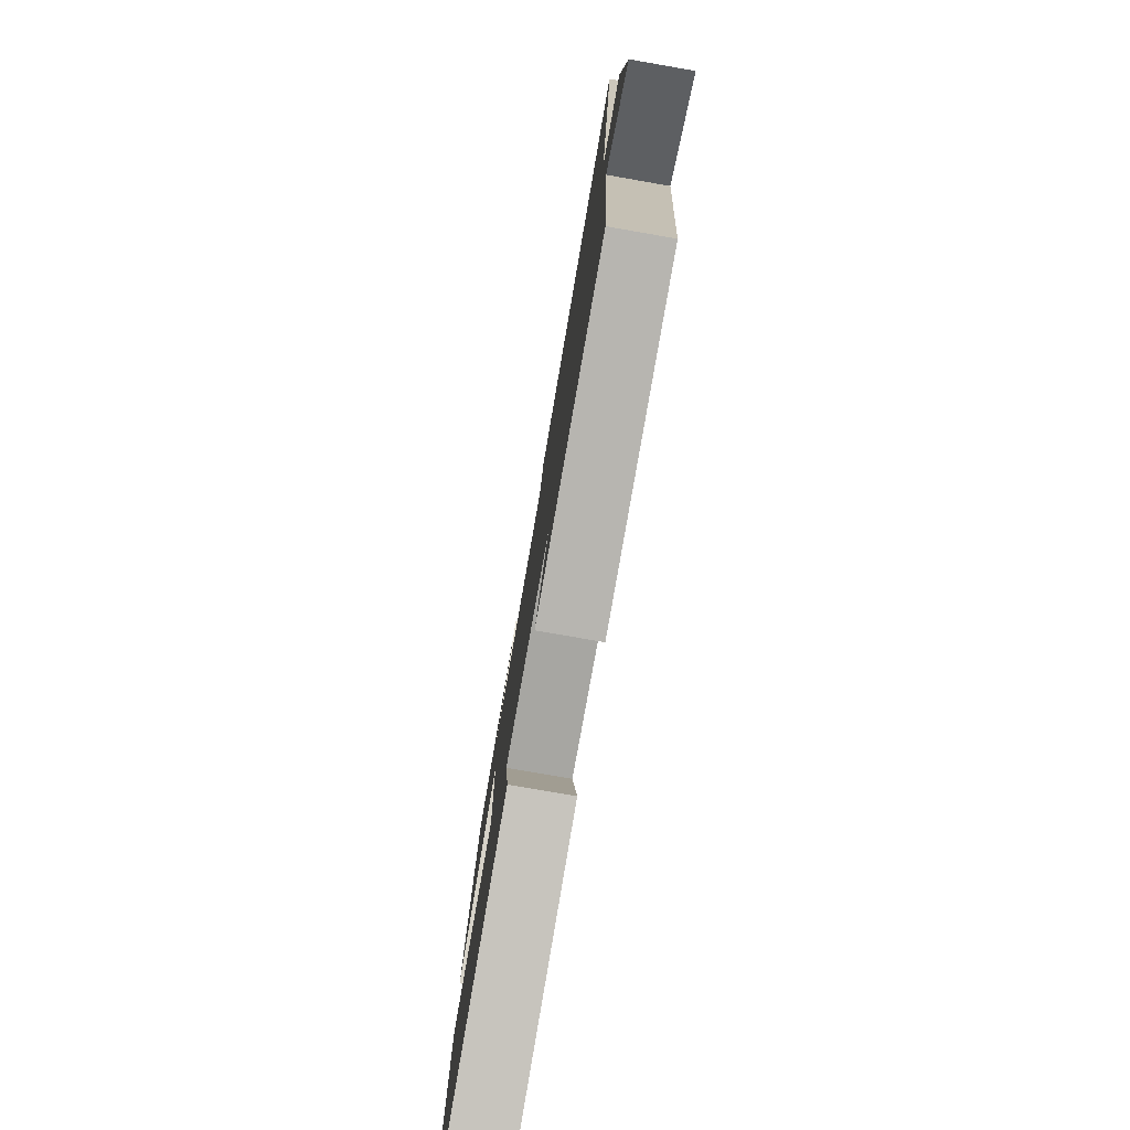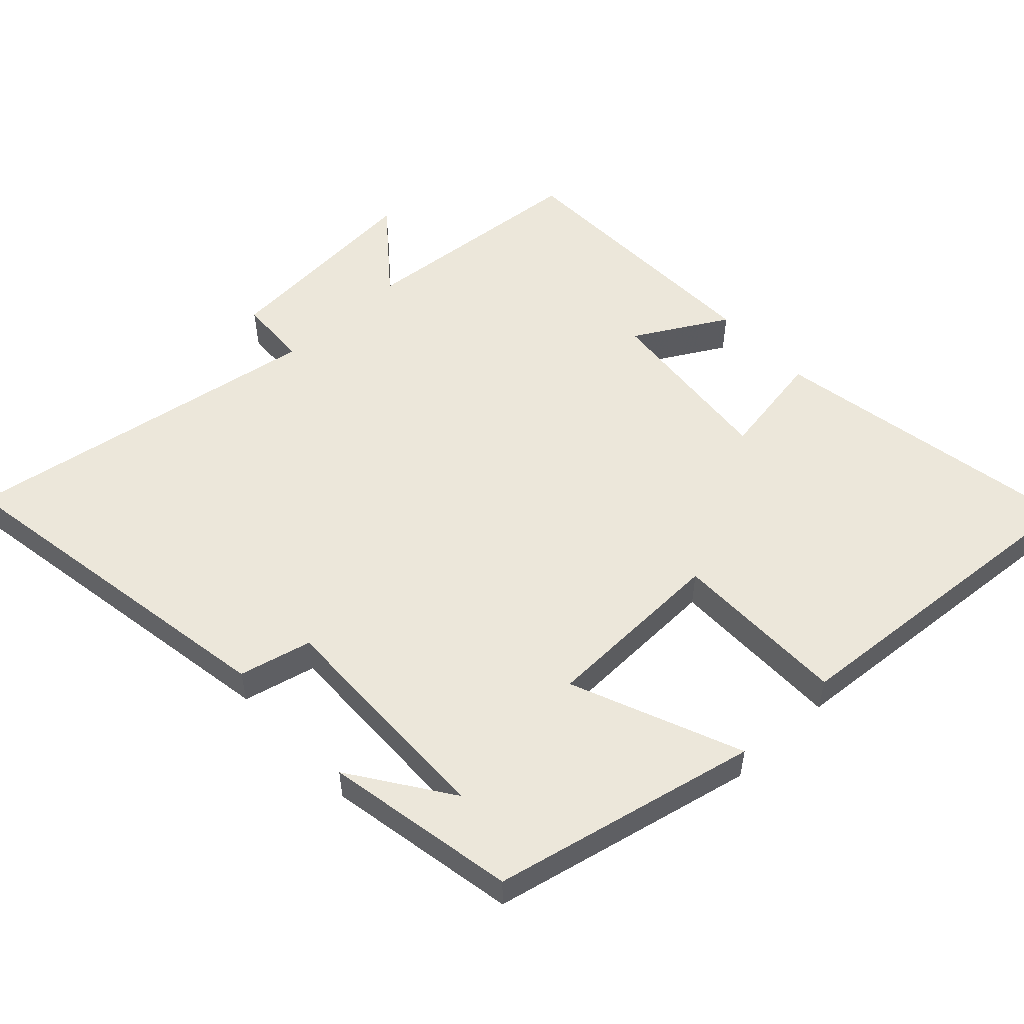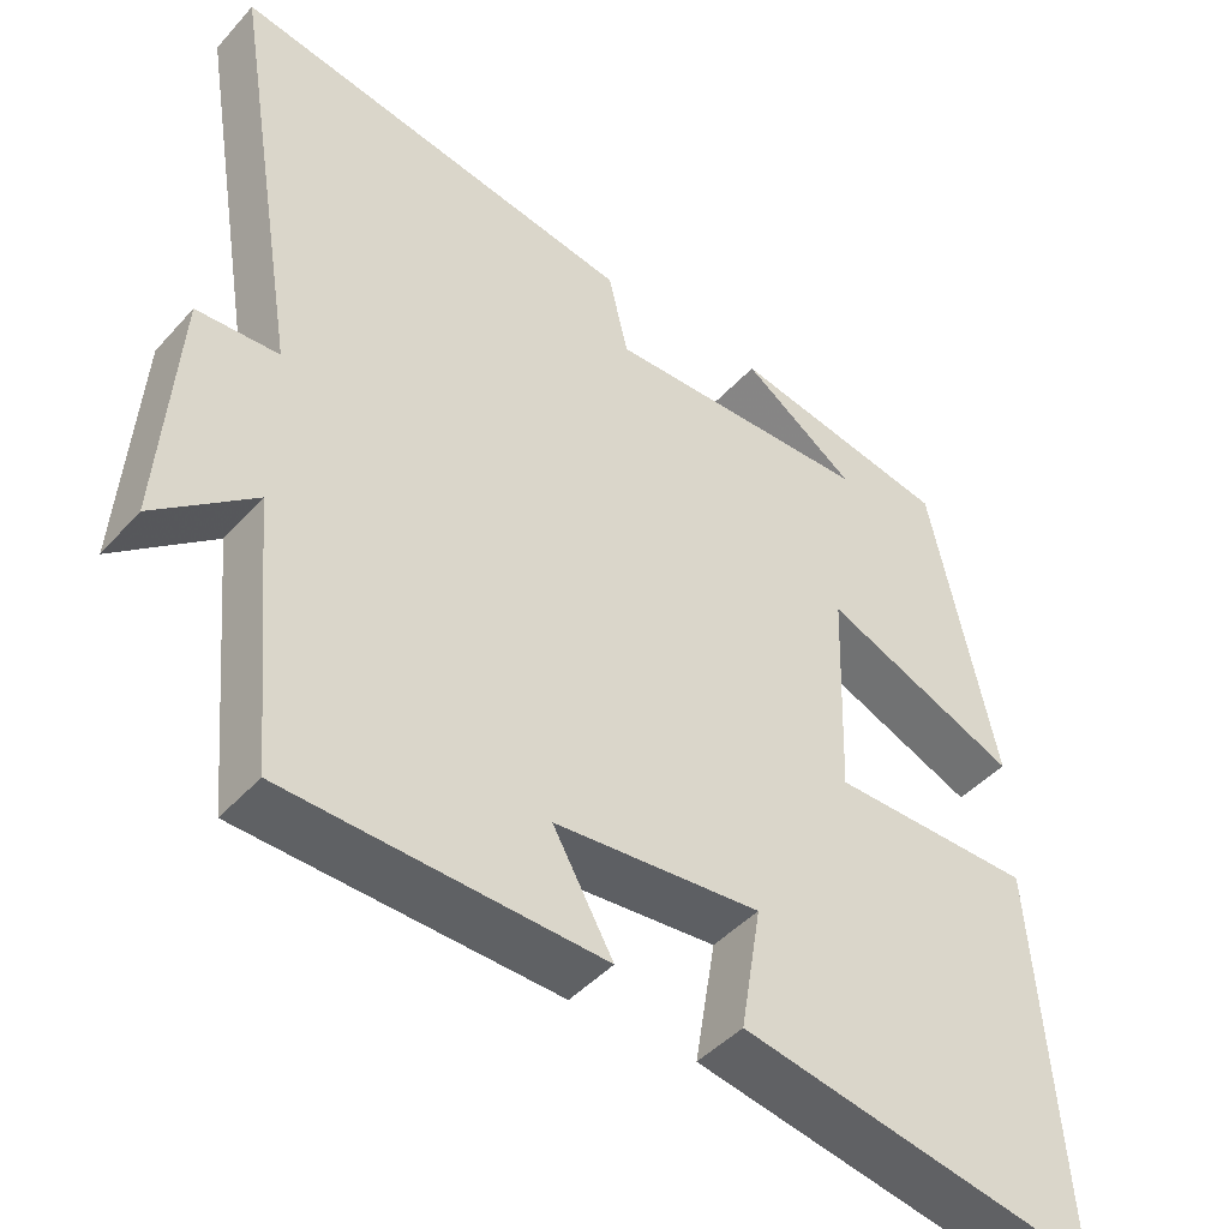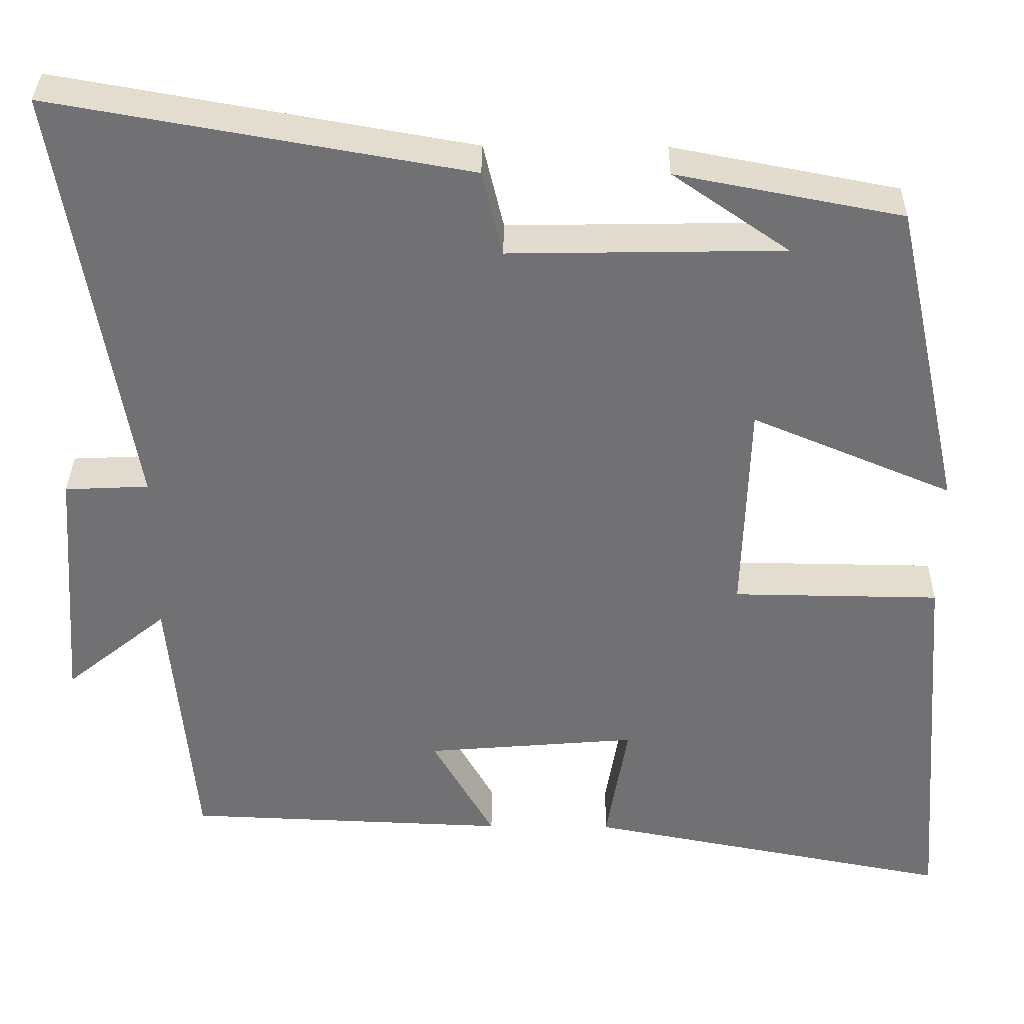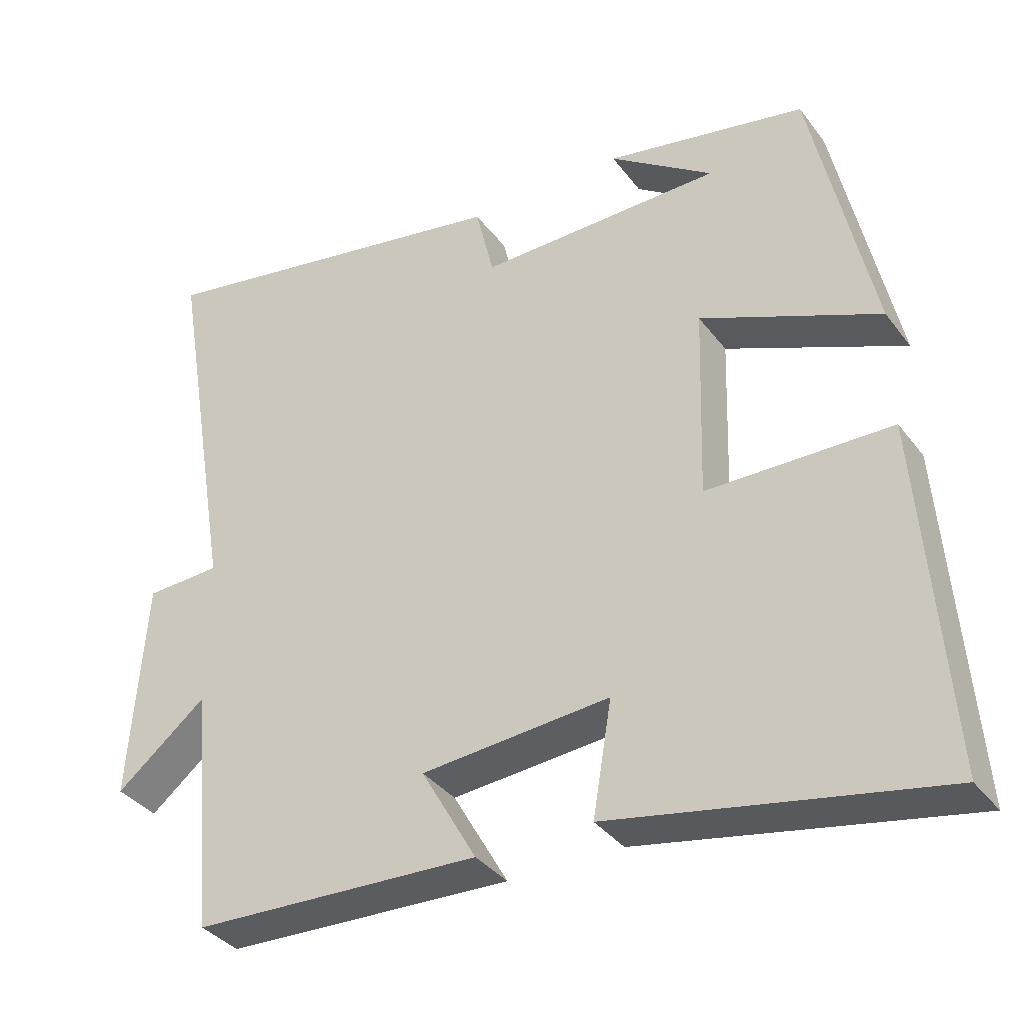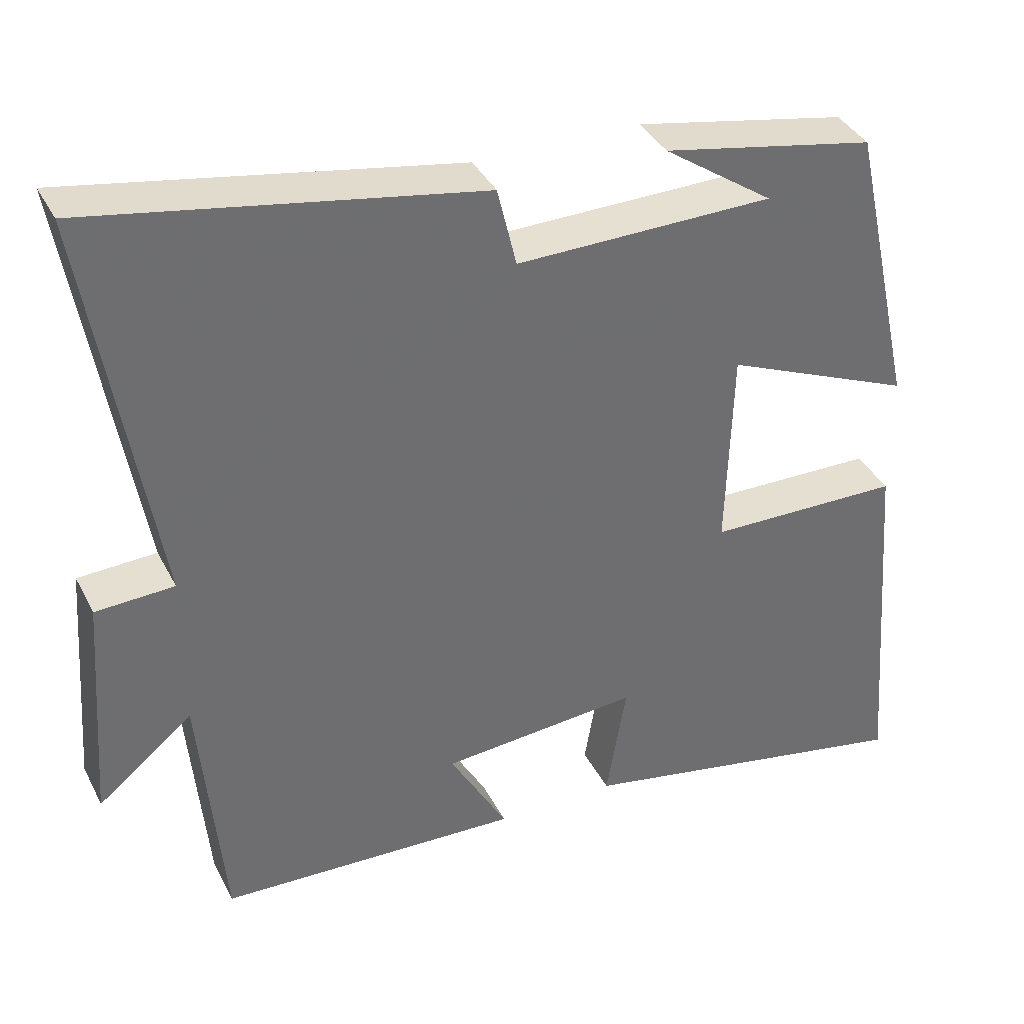
<metadata>
{"format":"obj","ext":"obj","renderer":"f3d","projection":"perspective","resolution":1024,"background":"white","views":[{"elev":-78.9,"azim":-99.9,"up":"+Z"},{"elev":53.9,"azim":47.1,"up":"+Y"},{"elev":-44.4,"azim":-38.6,"up":"+Z"},{"elev":34.6,"azim":0.7,"up":"+Z"},{"elev":-35.9,"azim":31.9,"up":"+Z"},{"elev":37.5,"azim":-24.6,"up":"+Z"}]}
</metadata>
<code>
v -0.588 0.07 0.589
v -0.079 0.07 0.5
v -0.054 0.07 0.395
v 0.282 0.07 0.401
v 0.139 0.07 0.5
v 0.416 0.07 0.447
v 0.5 0.07 0.063
v 0.254 0.07 0.166
v 0.246 0.07 -0.1
v 0.5 0.07 -0.103
v 0.537 0.07 -0.585
v 0.086 0.07 -0.5
v 0.112 0.07 -0.344
v -0.148 0.07 -0.366
v -0.072 0.07 -0.5
v -0.469 0.07 -0.485
v -0.5 0.07 -0.147
v -0.625 0.07 -0.248
v -0.603 0.07 0.056
v -0.5 0.07 0.061
v -0.588 0 0.589
v -0.079 0 0.5
v -0.054 0 0.395
v 0.282 0 0.401
v 0.139 0 0.5
v 0.416 0 0.447
v 0.5 0 0.063
v 0.254 0 0.166
v 0.246 0 -0.1
v 0.5 0 -0.103
v 0.537 0 -0.585
v 0.086 0 -0.5
v 0.112 0 -0.344
v -0.148 0 -0.366
v -0.072 0 -0.5
v -0.469 0 -0.485
v -0.5 0 -0.147
v -0.625 0 -0.248
v -0.603 0 0.056
v -0.5 0 0.061
f 17 18 19 20
f 15 16 17 20
f 14 15 20
f 13 14 20 1
f 10 11 12 13
f 9 10 13
f 8 9 13 1
f 4 5 6
f 4 6 7 8
f 1 2 3
f 8 1 3
f 3 4 8
f 40 39 38 37
f 40 37 36 35
f 40 35 34
f 21 40 34 33
f 33 32 31 30
f 33 30 29
f 21 33 29 28
f 26 25 24
f 28 27 26 24
f 23 22 21
f 23 21 28
f 28 24 23
f 1 21 22 2
f 2 22 23 3
f 3 23 24 4
f 4 24 25 5
f 5 25 26 6
f 6 26 27 7
f 7 27 28 8
f 8 28 29 9
f 9 29 30 10
f 10 30 31 11
f 11 31 32 12
f 12 32 33 13
f 13 33 34 14
f 14 34 35 15
f 15 35 36 16
f 16 36 37 17
f 17 37 38 18
f 18 38 39 19
f 19 39 40 20
f 20 40 21 1

</code>
